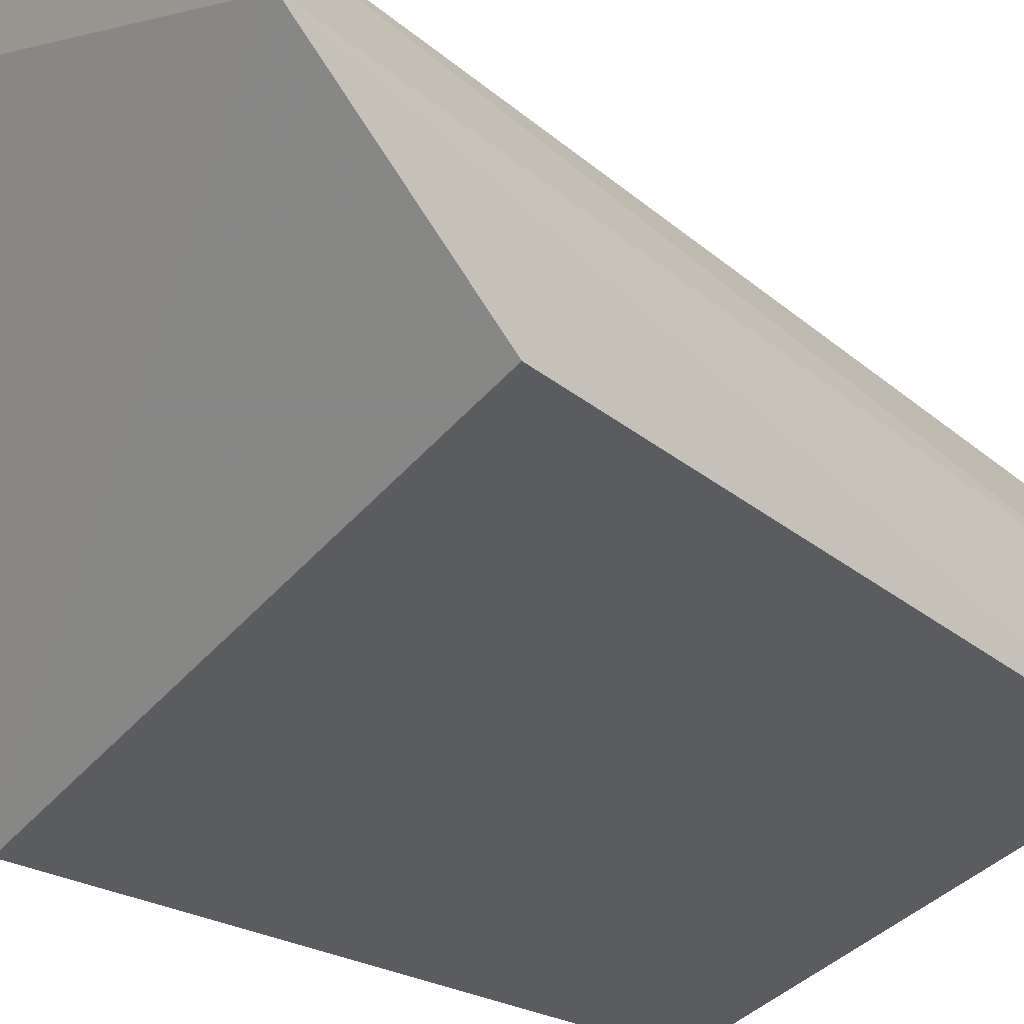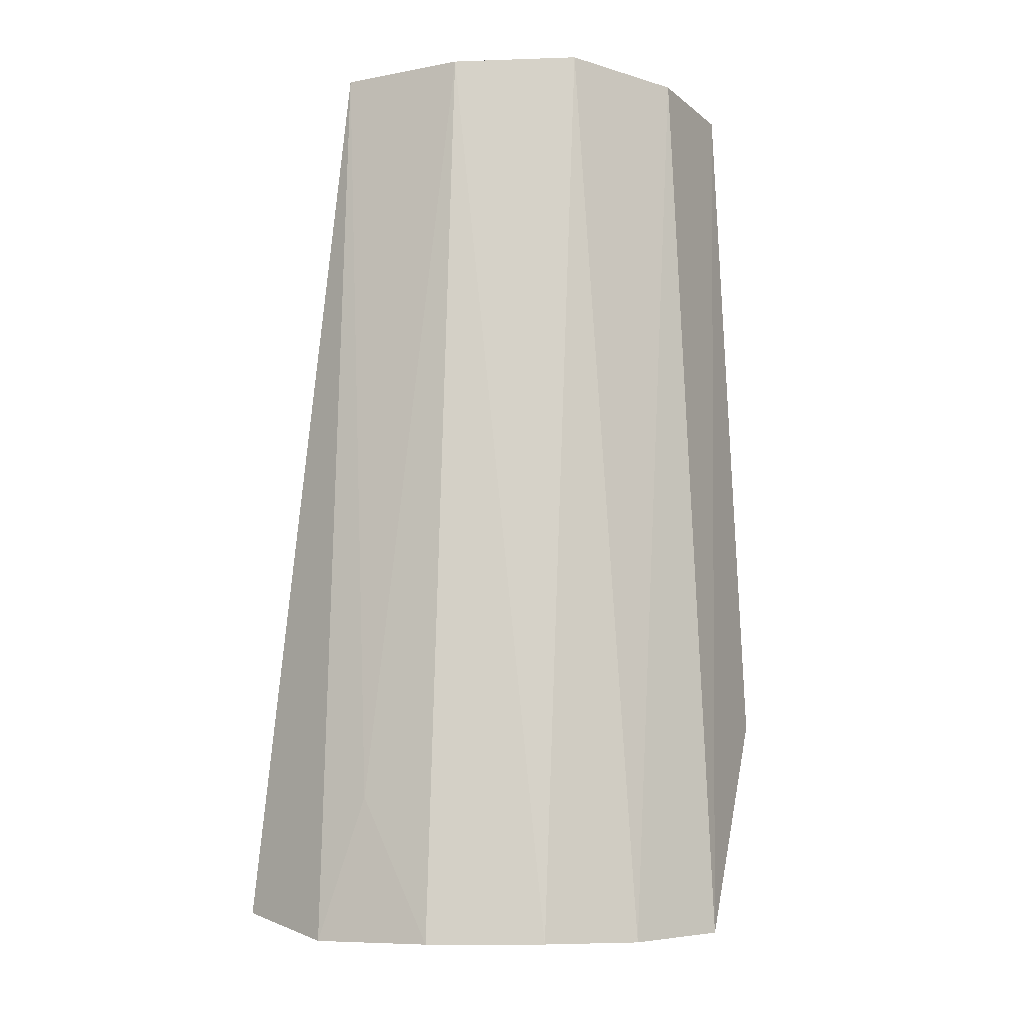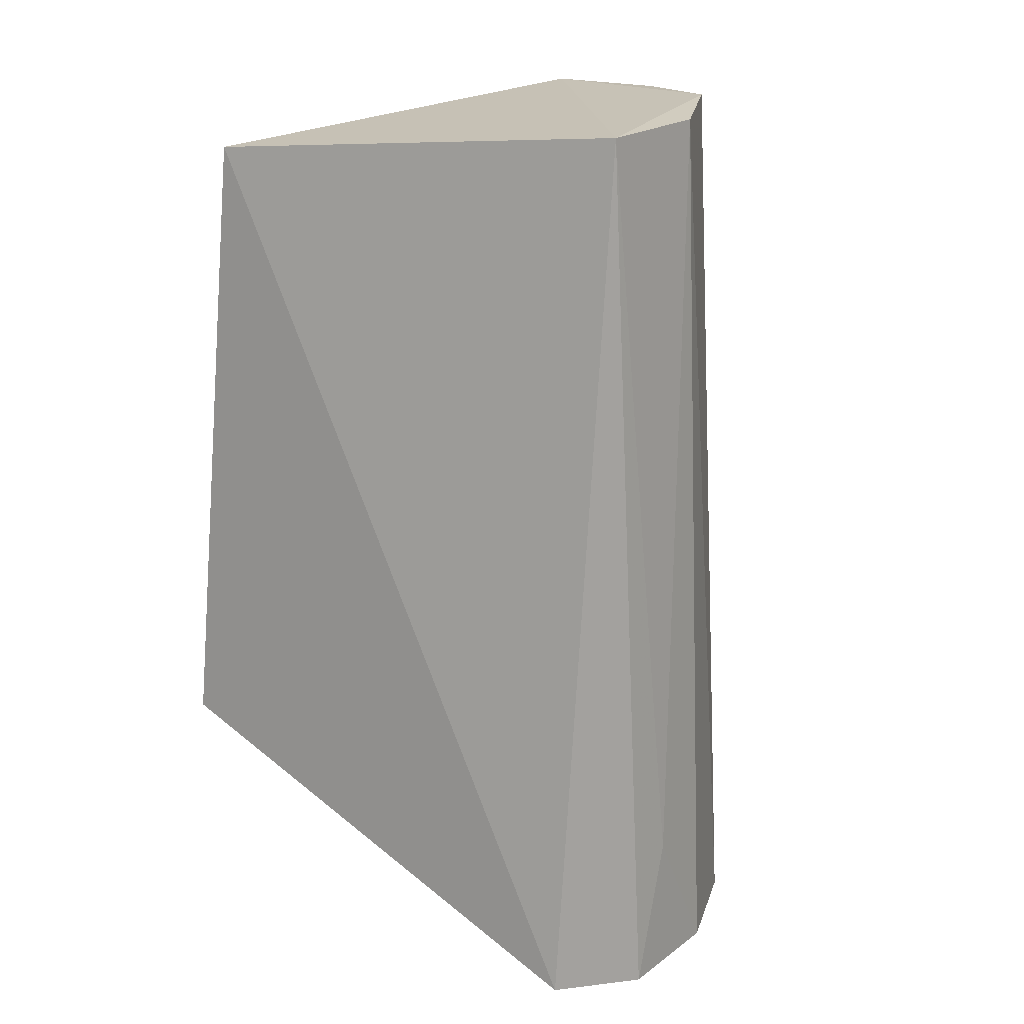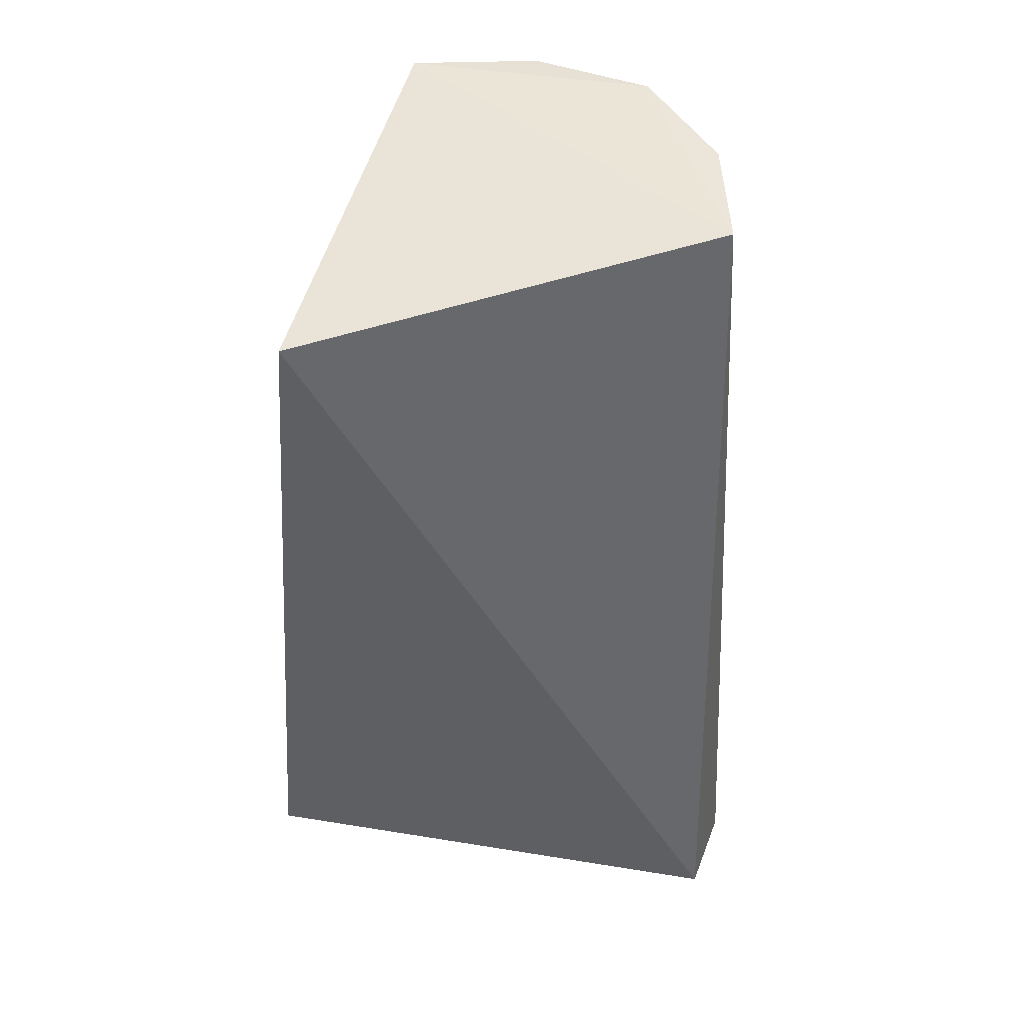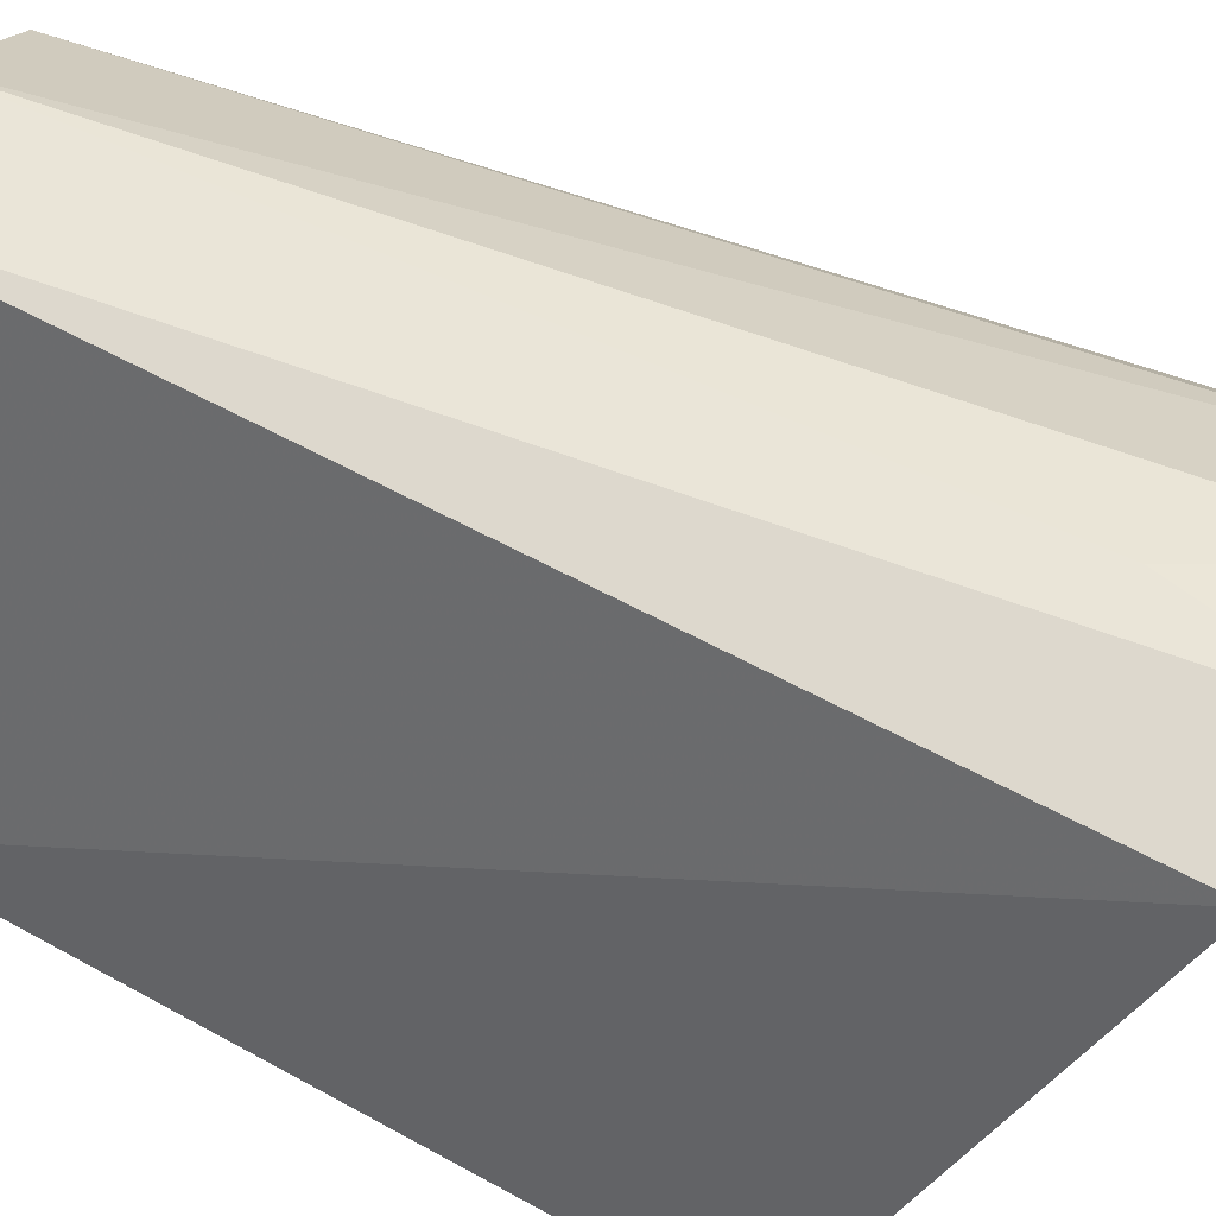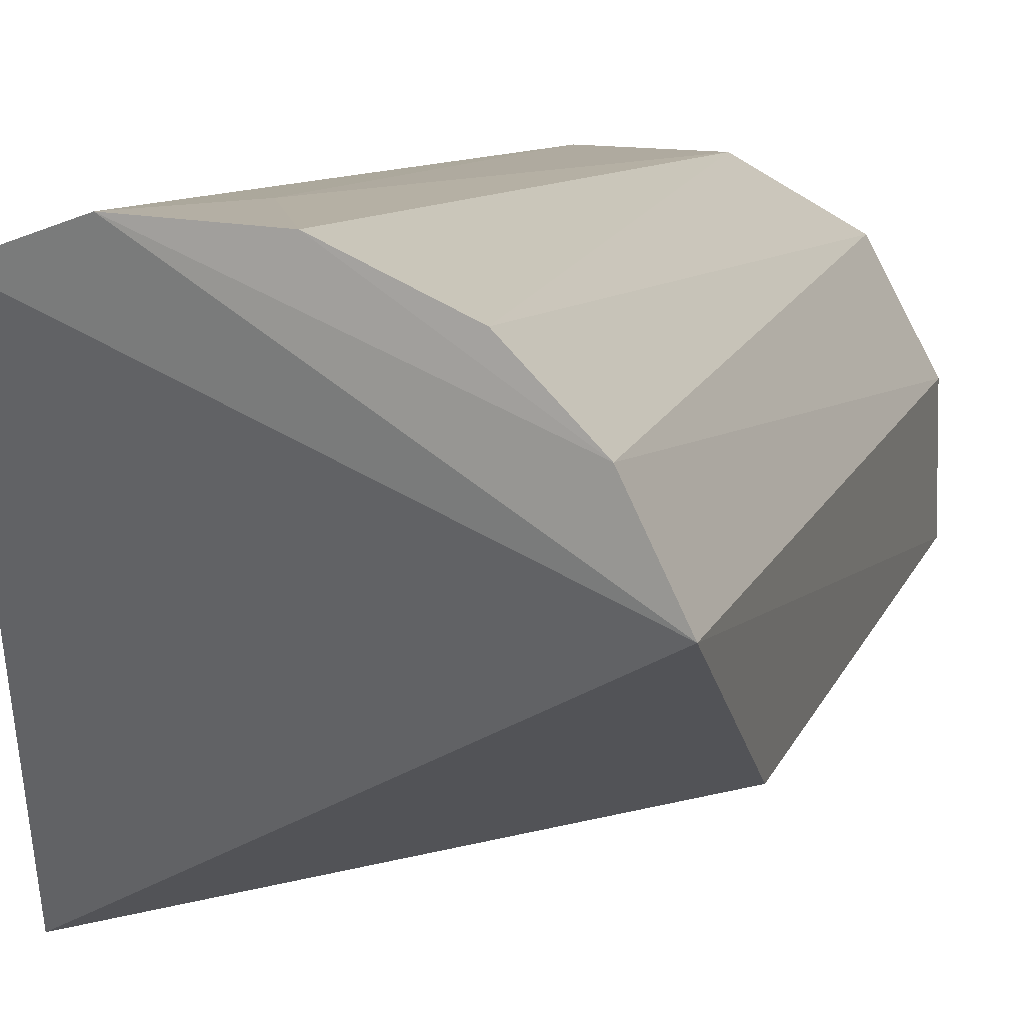
<metadata>
{"format":"obj","ext":"obj","renderer":"f3d","projection":"perspective","resolution":1024,"background":"white","views":[{"elev":-31.0,"azim":-136.6,"up":"+Y"},{"elev":-8.4,"azim":-153.5,"up":"+Z"},{"elev":19.7,"azim":129.4,"up":"+Z"},{"elev":44.4,"azim":88.9,"up":"+Z"},{"elev":49.8,"azim":116.7,"up":"+Y"},{"elev":11.9,"azim":-162.1,"up":"+Y"}]}
</metadata>
<code>
v 0.03494 -0.03494 0.1468
v 0.04313 -0.04313 0.0114
v 0.03101 0.05703 -0.03421
v -0.01715 0.05391 0.1553
v -0.06038 -0.01091 0.007242
v 0.009968 0.05443 0.1548
v -0.05443 -0.009968 0.1548
v -0.06308 0.0186 -0.03798
v 0.009191 0.06467 -0.03915
v -0.04071 0.04071 0.1568
v -0.001088 0.06334 -0.008966
v -0.05391 0.01715 0.1553
v -0.03887 0.0535 -0.03915
v -0.0535 0.03887 -0.03915
v -0.01627 0.06356 -0.03925
f 1 2 3
f 6 1 3
f 7 5 2
f 7 2 1
f 7 1 6
f 8 3 2
f 8 2 5
f 8 5 7
f 9 6 3
f 9 3 8
f 10 7 6
f 10 6 4
f 11 4 6
f 11 6 9
f 12 8 7
f 12 7 10
f 13 10 4
f 14 12 10
f 14 8 12
f 14 10 13
f 14 9 8
f 15 13 4
f 15 4 11
f 15 11 9
f 15 14 13
f 15 9 14

</code>
